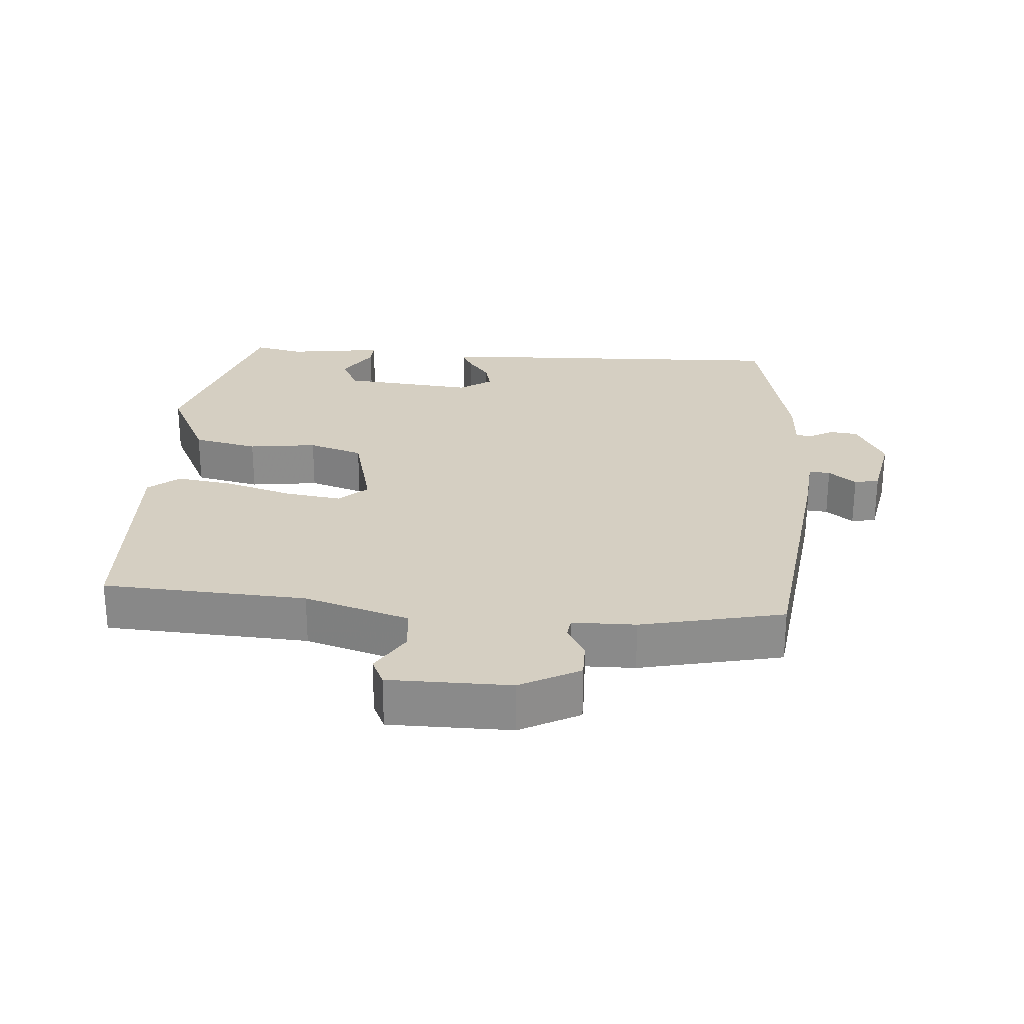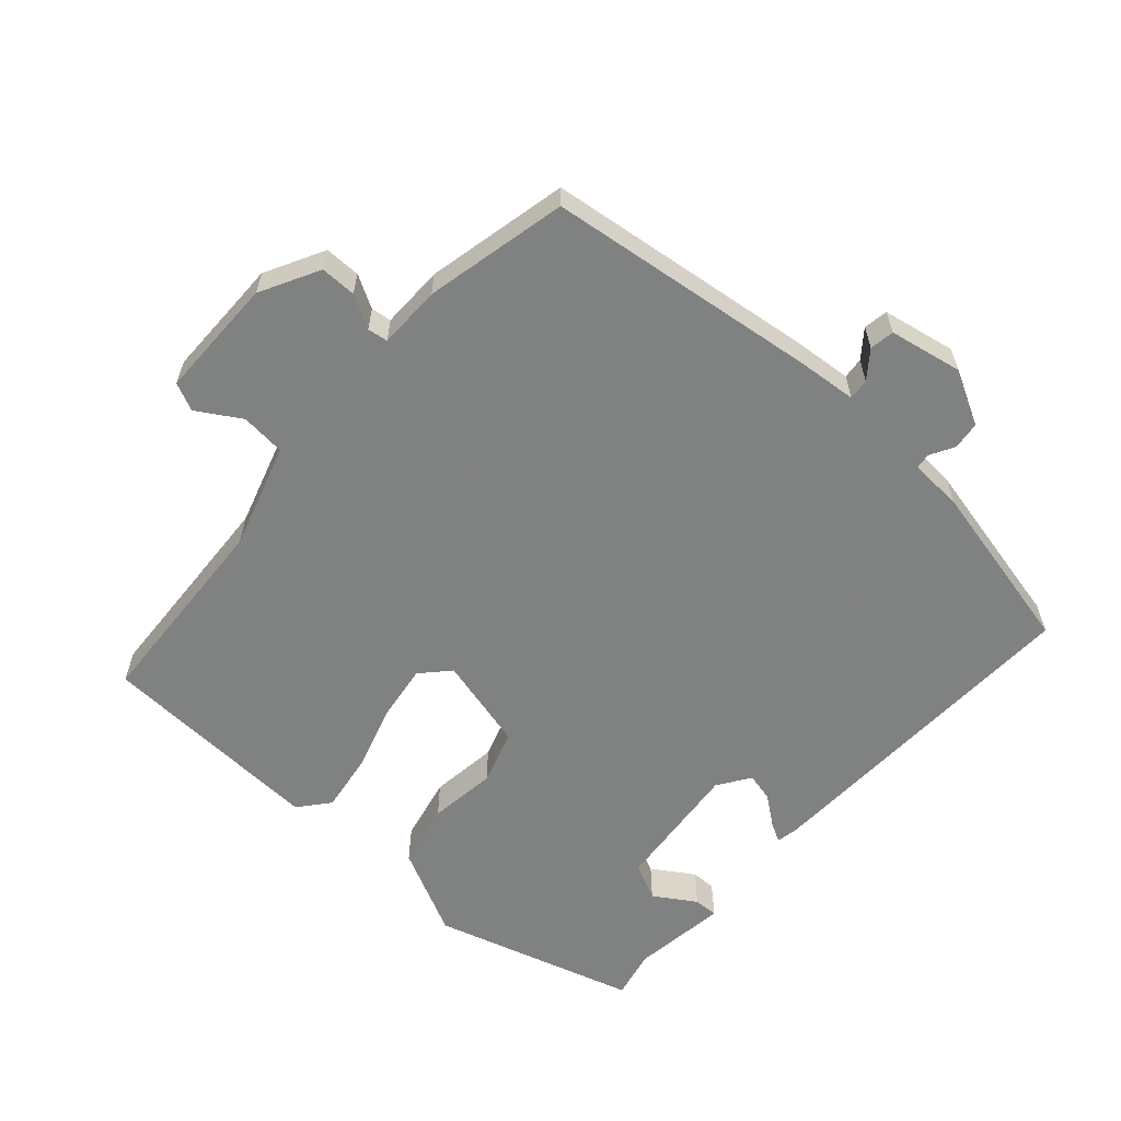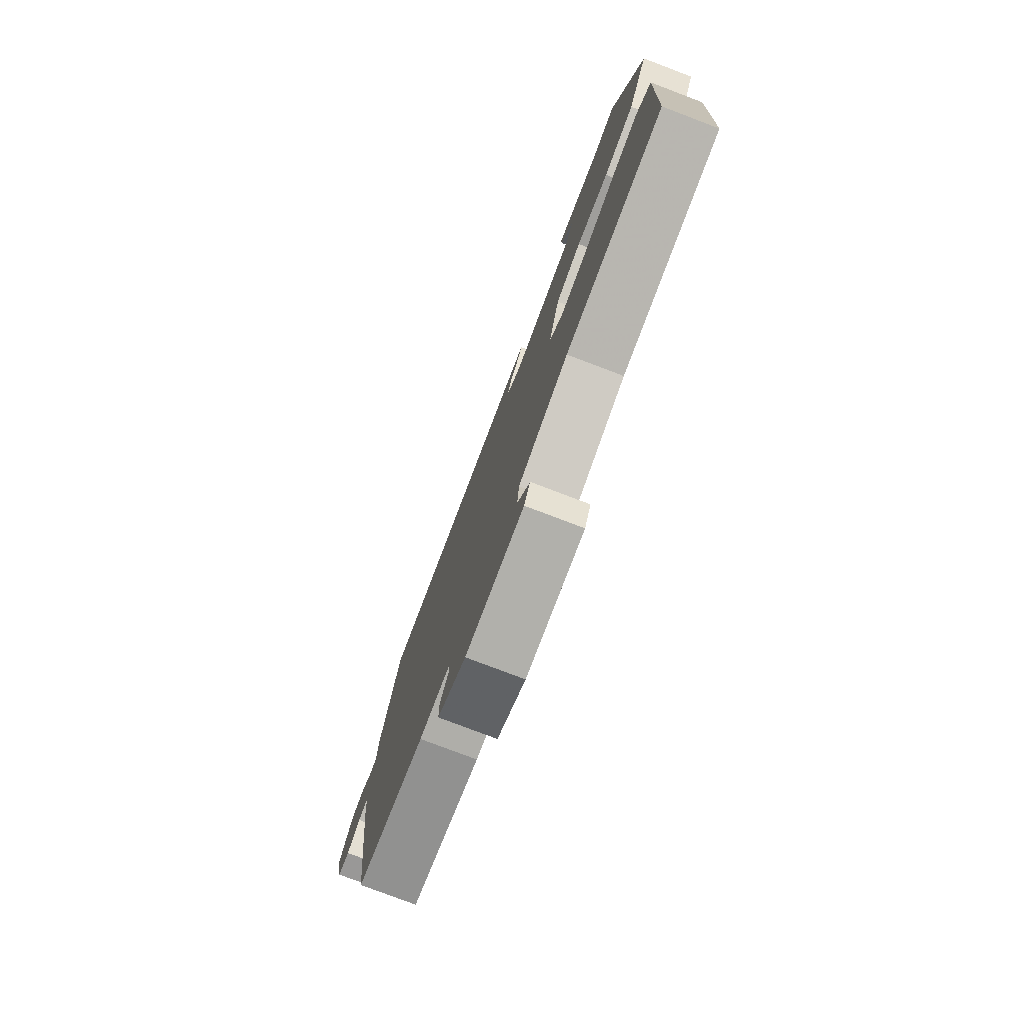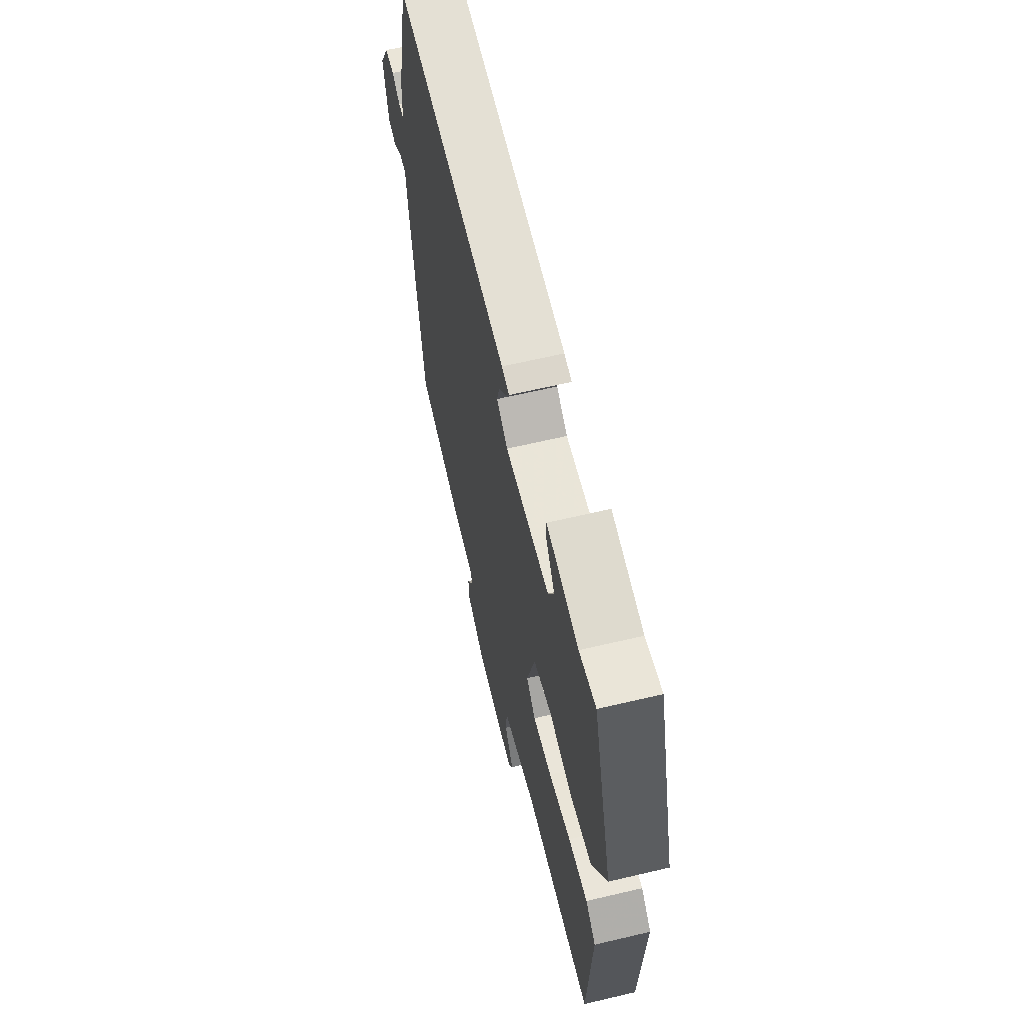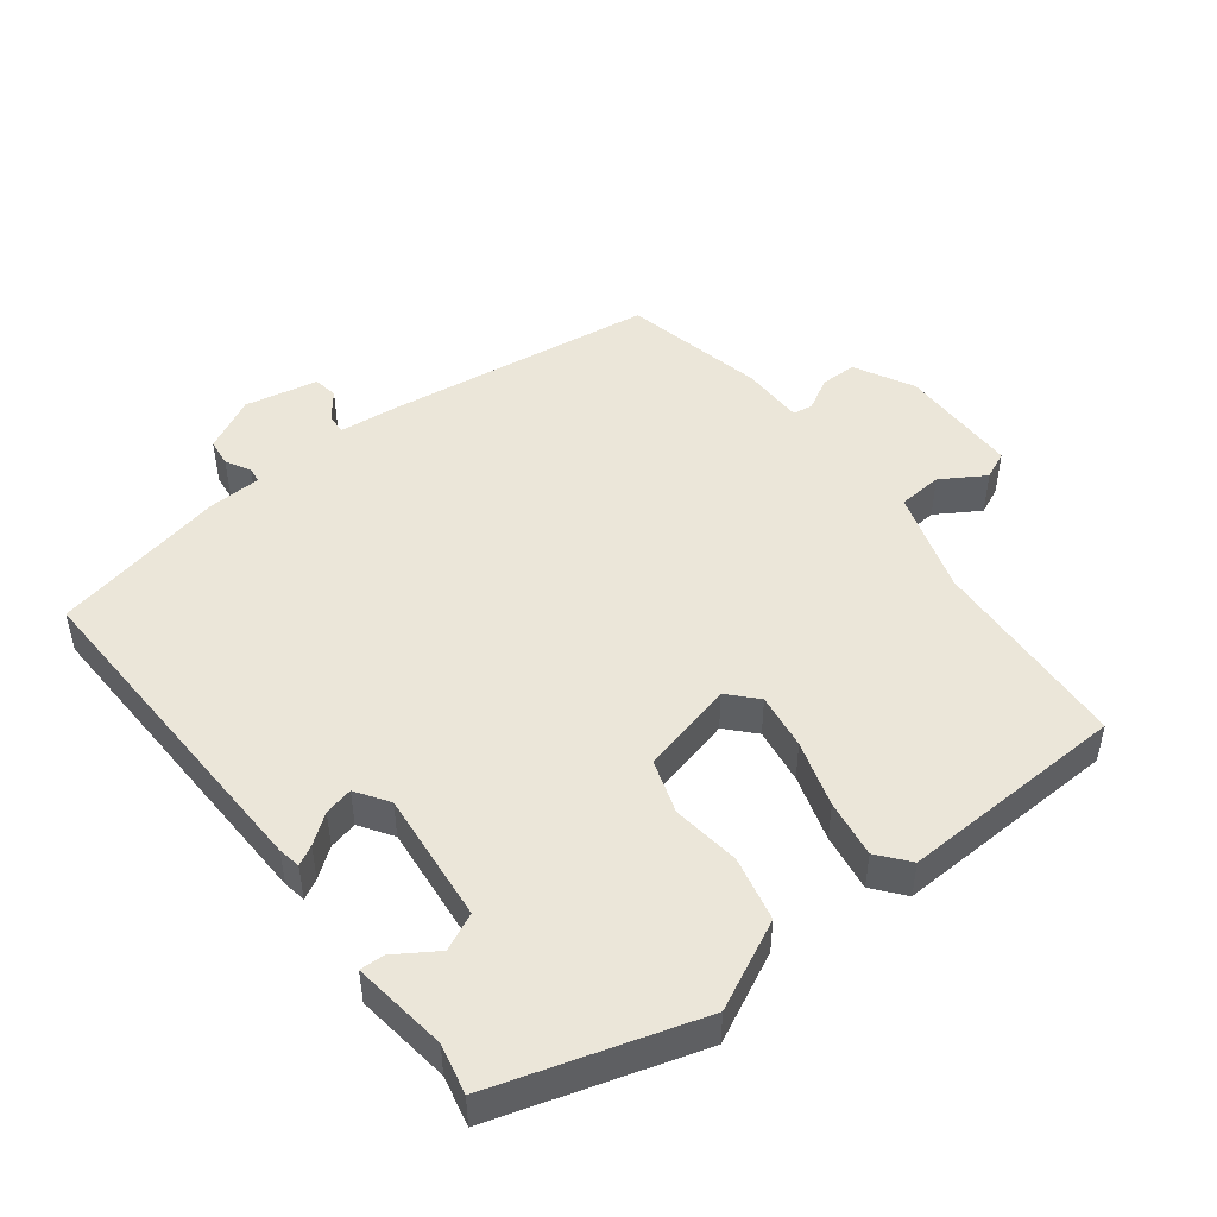
<metadata>
{"format":"obj","ext":"obj","renderer":"f3d","projection":"perspective","resolution":1024,"background":"white","views":[{"elev":25.9,"azim":-175.7,"up":"+Y"},{"elev":-60.3,"azim":-131.8,"up":"+Y"},{"elev":-78.1,"azim":69.2,"up":"+Z"},{"elev":64.1,"azim":76.6,"up":"+Z"},{"elev":47.7,"azim":52.7,"up":"+Y"}]}
</metadata>
<code>
v 0.489 0.07 -0.451
v 0.19 0.07 -0.468
v 0.036 0.07 -0.516
v 0.03 0.07 -0.582
v 0.069 0.07 -0.646
v 0.05 0.07 -0.687
v -0.129 0.07 -0.688
v -0.216 0.07 -0.642
v -0.216 0.07 -0.589
v -0.189 0.07 -0.541
v -0.193 0.07 -0.511
v -0.286 0.07 -0.51
v -0.496 0.07 -0.464
v -0.547 0.07 -0.065
v -0.555 0.07 0.023
v -0.586 0.07 0.02
v -0.626 0.07 -0.011
v -0.662 0.07 -0.005
v -0.683 0.07 0.103
v -0.641 0.07 0.182
v -0.6 0.07 0.187
v -0.564 0.07 0.167
v -0.541 0.07 0.17
v -0.537 0.07 0.248
v -0.48 0.07 0.505
v 0.021 0.07 0.487
v 0.054 0.07 0.481
v 0.038 0.07 0.452
v 0.006 0.07 0.41
v -0.004 0.07 0.368
v 0.044 0.07 0.336
v 0.238 0.07 0.355
v 0.264 0.07 0.409
v 0.225 0.07 0.47
v 0.224 0.07 0.506
v 0.364 0.07 0.487
v 0.437 0.07 0.503
v 0.526 0.07 0.204
v 0.462 0.07 0.075
v 0.367 0.07 0.054
v 0.267 0.07 0.067
v 0.187 0.07 0.041
v 0.152 0.07 -0.097
v 0.193 0.07 -0.135
v 0.276 0.07 -0.123
v 0.374 0.07 -0.093
v 0.459 0.07 -0.08
v 0.504 0.07 -0.117
v 0.489 0 -0.451
v 0.19 0 -0.468
v 0.036 0 -0.516
v 0.03 0 -0.582
v 0.069 0 -0.646
v 0.05 0 -0.687
v -0.129 0 -0.688
v -0.216 0 -0.642
v -0.216 0 -0.589
v -0.189 0 -0.541
v -0.193 0 -0.511
v -0.286 0 -0.51
v -0.496 0 -0.464
v -0.547 0 -0.065
v -0.555 0 0.023
v -0.586 0 0.02
v -0.626 0 -0.011
v -0.662 0 -0.005
v -0.683 0 0.103
v -0.641 0 0.182
v -0.6 0 0.187
v -0.564 0 0.167
v -0.541 0 0.17
v -0.537 0 0.248
v -0.48 0 0.505
v 0.021 0 0.487
v 0.054 0 0.481
v 0.038 0 0.452
v 0.006 0 0.41
v -0.004 0 0.368
v 0.044 0 0.336
v 0.238 0 0.355
v 0.264 0 0.409
v 0.225 0 0.47
v 0.224 0 0.506
v 0.364 0 0.487
v 0.437 0 0.503
v 0.526 0 0.204
v 0.462 0 0.075
v 0.367 0 0.054
v 0.267 0 0.067
v 0.187 0 0.041
v 0.152 0 -0.097
v 0.193 0 -0.135
v 0.276 0 -0.123
v 0.374 0 -0.093
v 0.459 0 -0.08
v 0.504 0 -0.117
f 48 1 2
f 47 48 2
f 46 47 2
f 45 46 2
f 44 45 2 3
f 43 44 3
f 42 43 3
f 39 40 41
f 38 39 41
f 37 38 41
f 36 37 41
f 36 41 42
f 33 34 35 36
f 32 33 36 42
f 31 32 42 3
f 27 28 29
f 26 27 29
f 25 26 29
f 24 25 29
f 23 24 29
f 23 29 30
f 20 21 22
f 19 20 22
f 18 19 22
f 17 18 22
f 16 17 22
f 15 16 22 23
f 23 30 31
f 15 23 31
f 14 15 31
f 13 14 31
f 12 13 31
f 11 12 31
f 8 9 10
f 7 8 10
f 6 7 10
f 5 6 10
f 4 5 10
f 10 11 31
f 4 10 31
f 3 4 31
f 50 49 96
f 50 96 95
f 50 95 94
f 50 94 93
f 51 50 93 92
f 51 92 91
f 51 91 90
f 89 88 87
f 89 87 86
f 89 86 85
f 89 85 84
f 90 89 84
f 84 83 82 81
f 90 84 81 80
f 51 90 80 79
f 77 76 75
f 77 75 74
f 77 74 73
f 77 73 72
f 77 72 71
f 78 77 71
f 70 69 68
f 70 68 67
f 70 67 66
f 70 66 65
f 70 65 64
f 71 70 64 63
f 79 78 71
f 79 71 63
f 79 63 62
f 79 62 61
f 79 61 60
f 79 60 59
f 58 57 56
f 58 56 55
f 58 55 54
f 58 54 53
f 58 53 52
f 79 59 58
f 79 58 52
f 79 52 51
f 1 49 50 2
f 2 50 51 3
f 3 51 52 4
f 4 52 53 5
f 5 53 54 6
f 6 54 55 7
f 7 55 56 8
f 8 56 57 9
f 9 57 58 10
f 10 58 59 11
f 11 59 60 12
f 12 60 61 13
f 13 61 62 14
f 14 62 63 15
f 15 63 64 16
f 16 64 65 17
f 17 65 66 18
f 18 66 67 19
f 19 67 68 20
f 20 68 69 21
f 21 69 70 22
f 22 70 71 23
f 23 71 72 24
f 24 72 73 25
f 25 73 74 26
f 26 74 75 27
f 27 75 76 28
f 28 76 77 29
f 29 77 78 30
f 30 78 79 31
f 31 79 80 32
f 32 80 81 33
f 33 81 82 34
f 34 82 83 35
f 35 83 84 36
f 36 84 85 37
f 37 85 86 38
f 38 86 87 39
f 39 87 88 40
f 40 88 89 41
f 41 89 90 42
f 42 90 91 43
f 43 91 92 44
f 44 92 93 45
f 45 93 94 46
f 46 94 95 47
f 47 95 96 48
f 48 96 49 1

</code>
